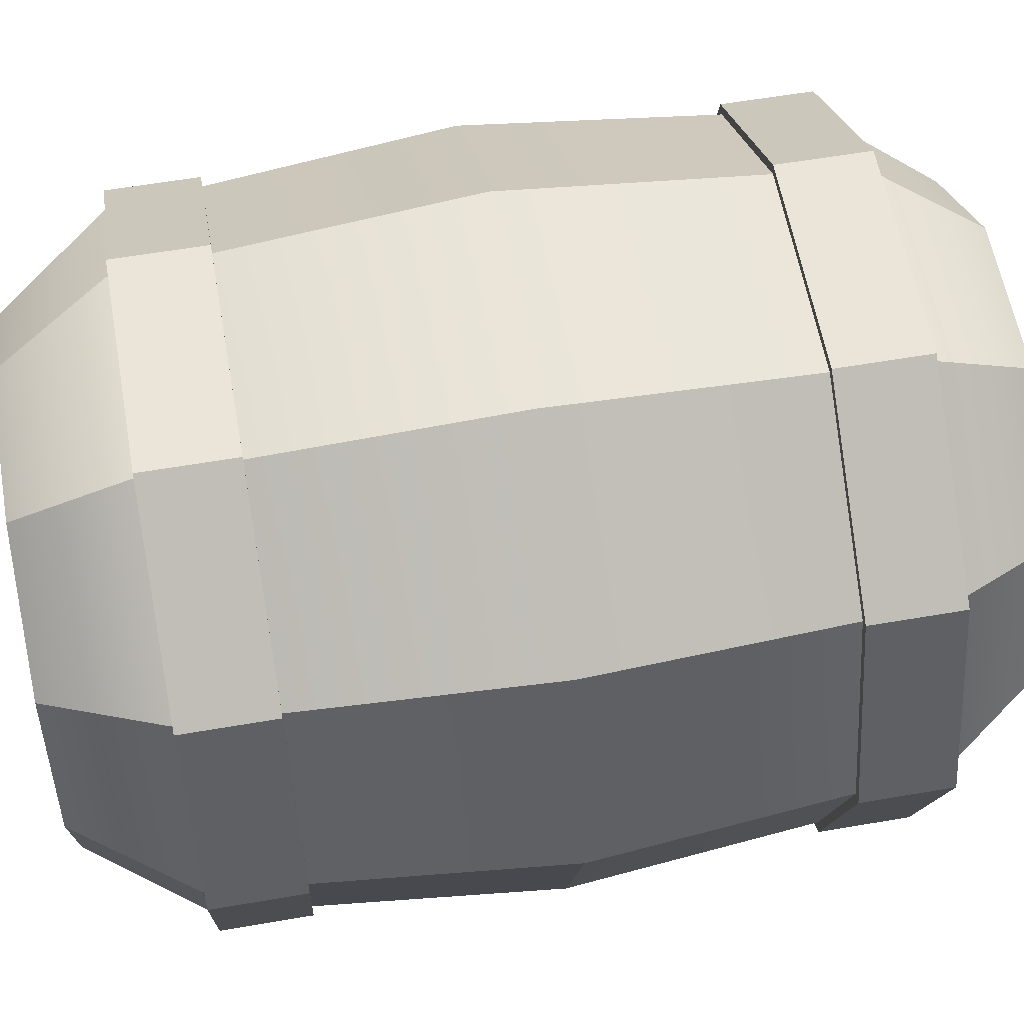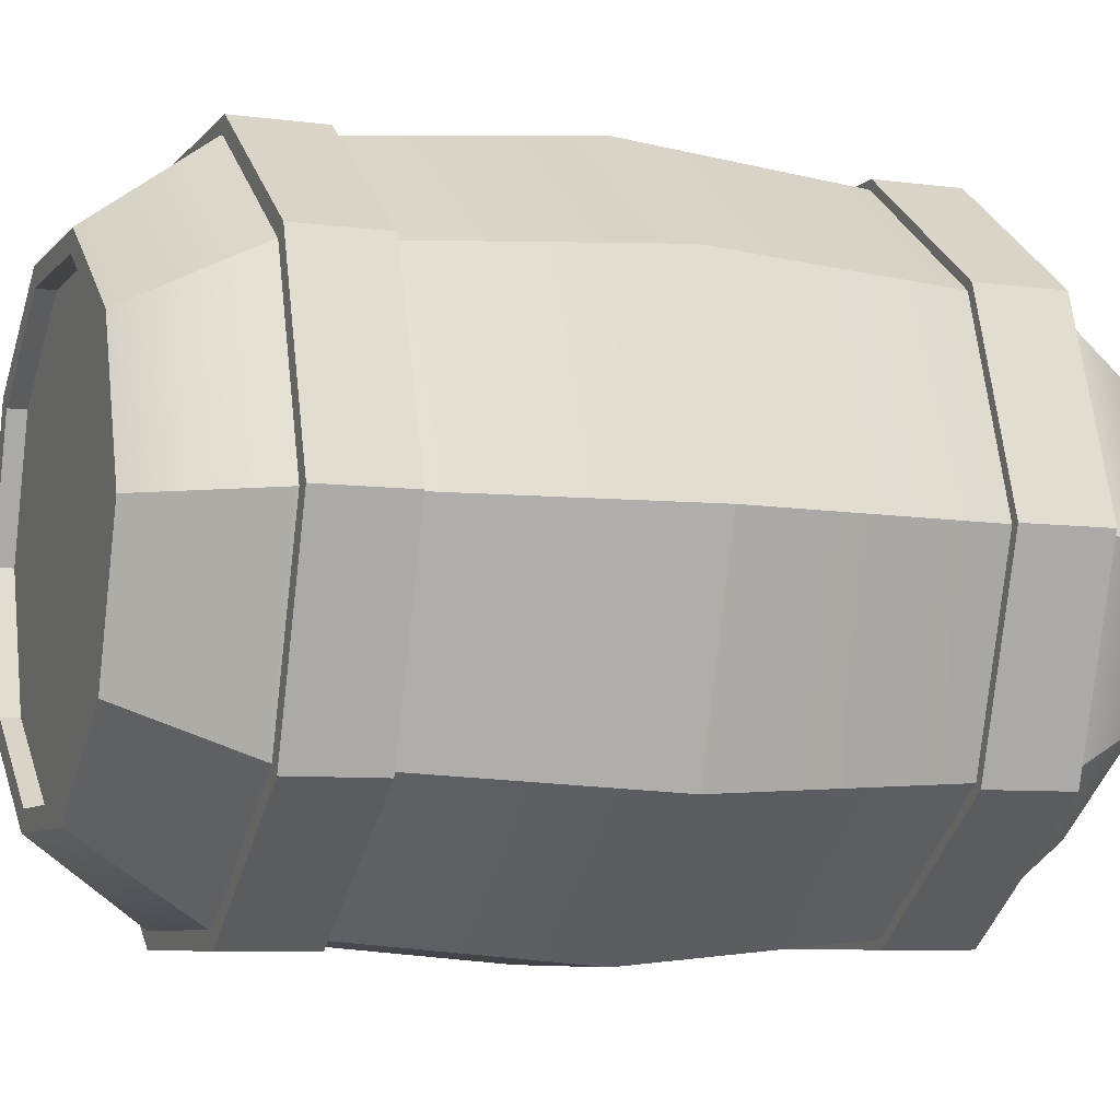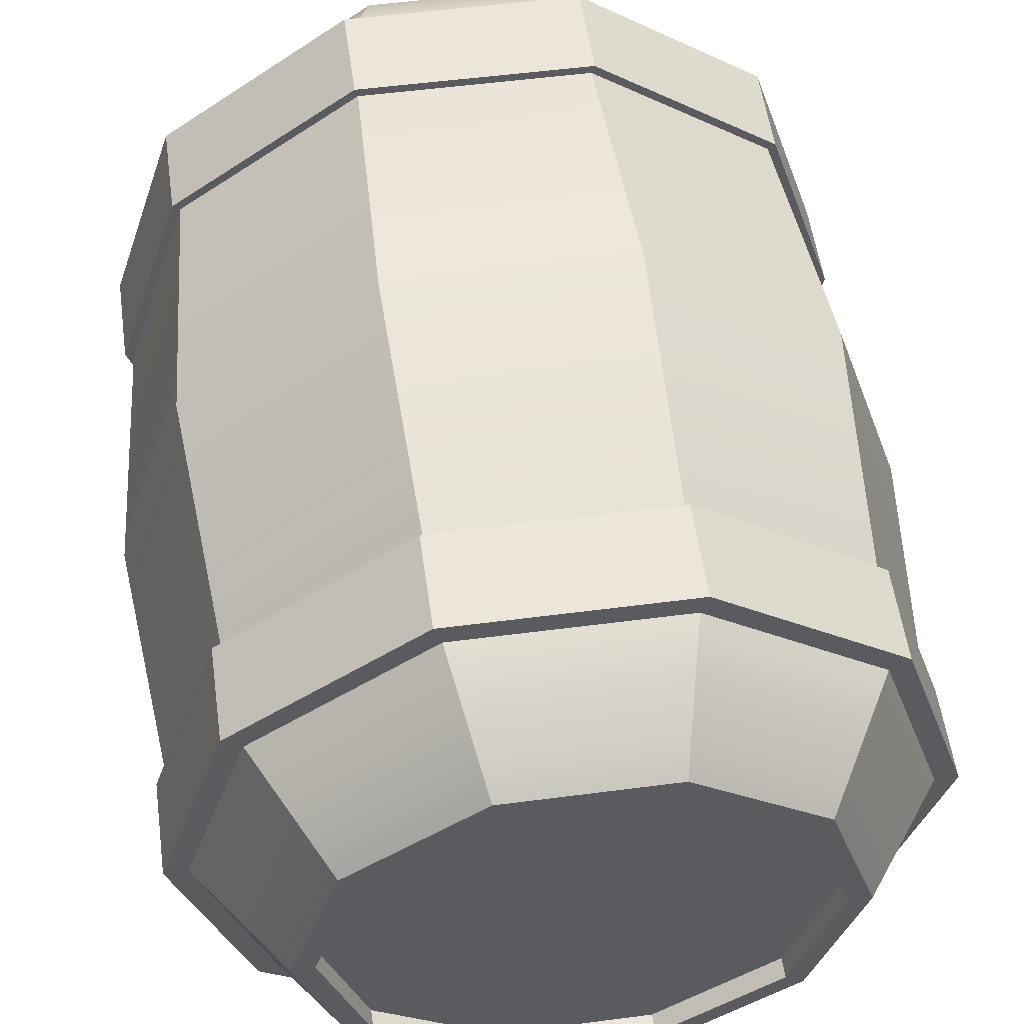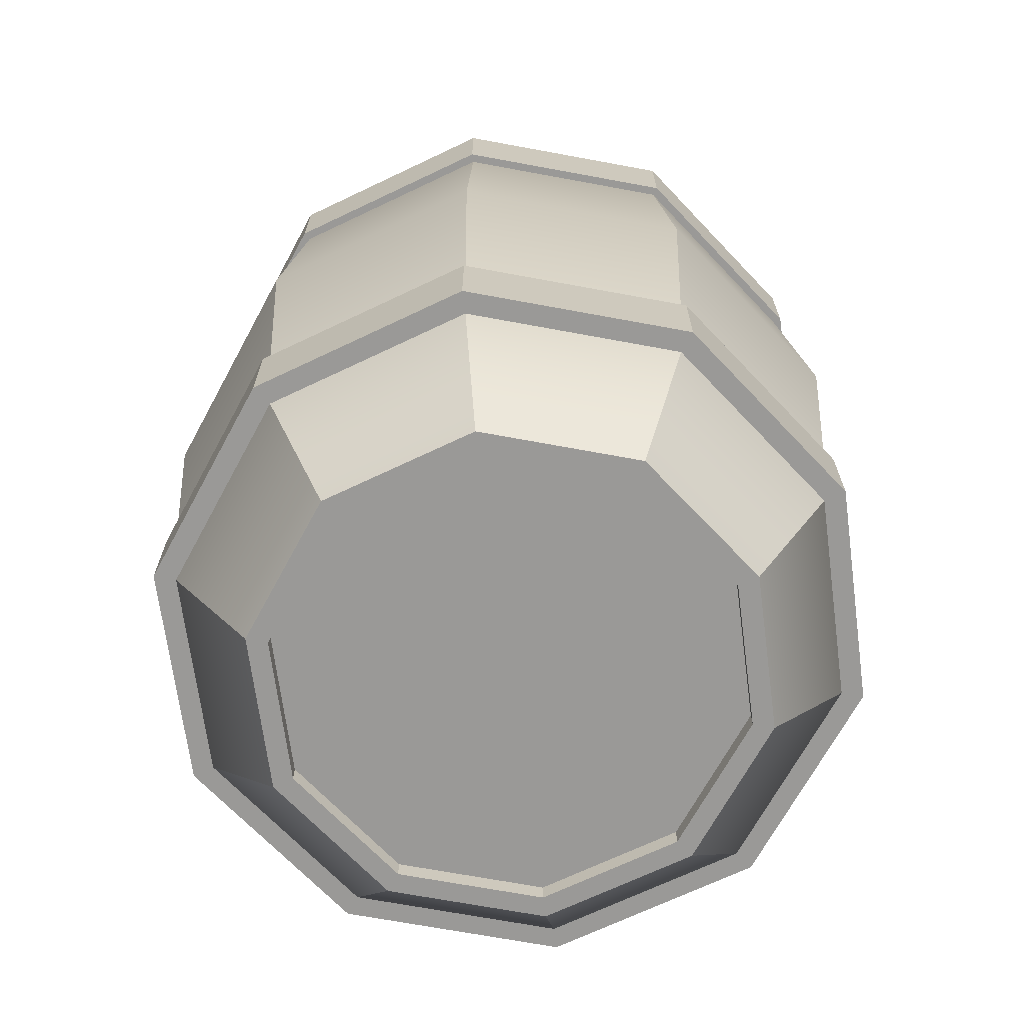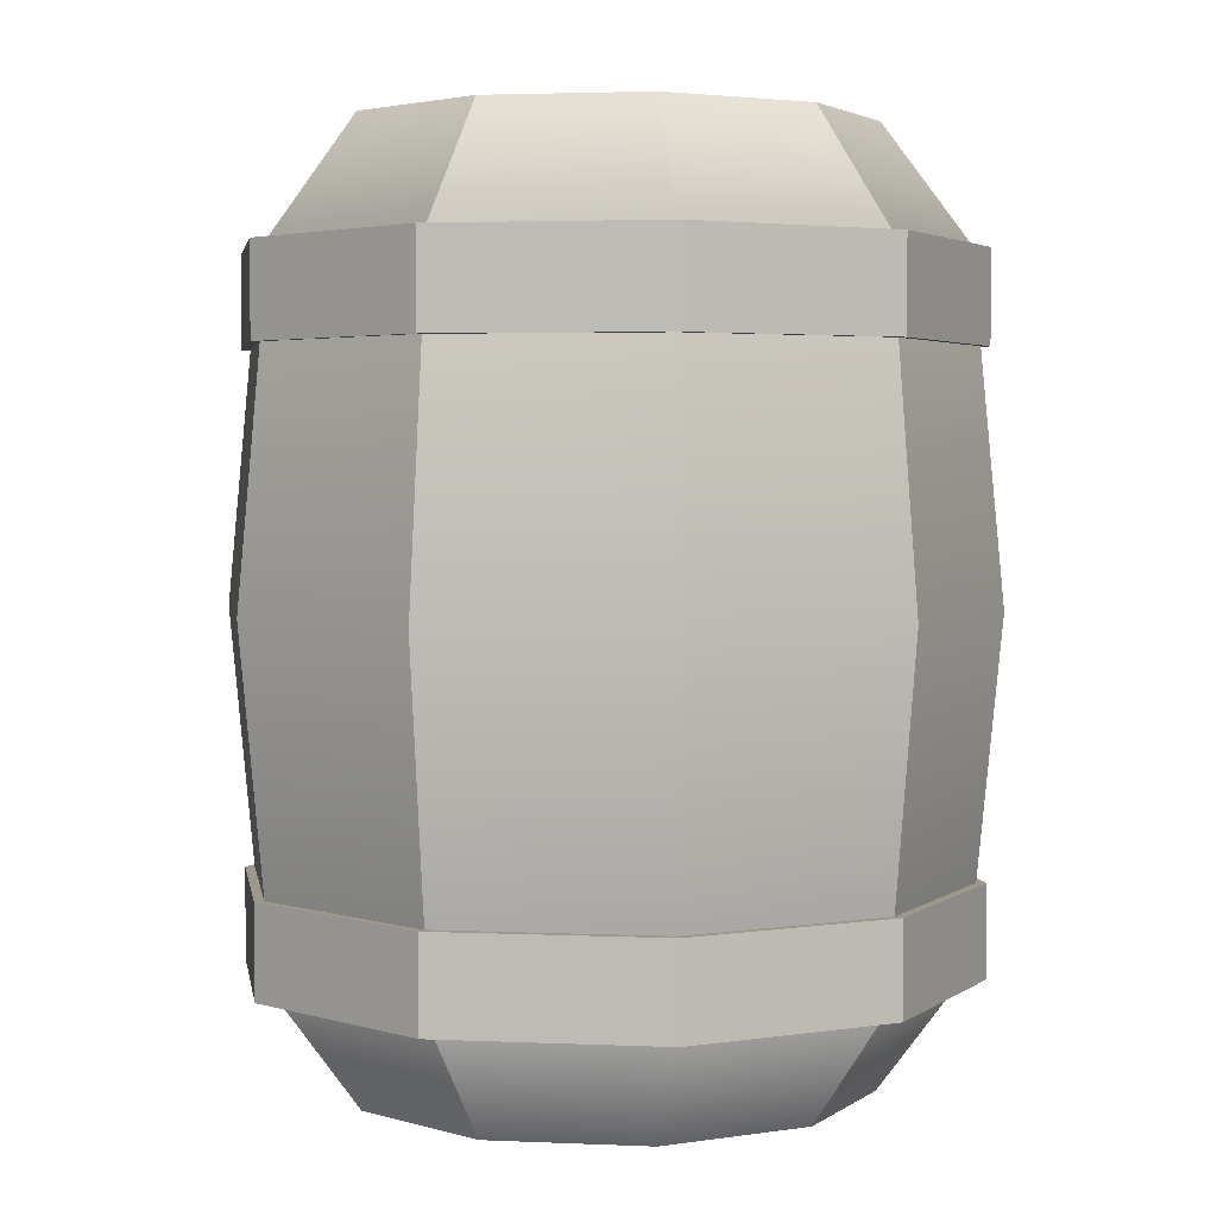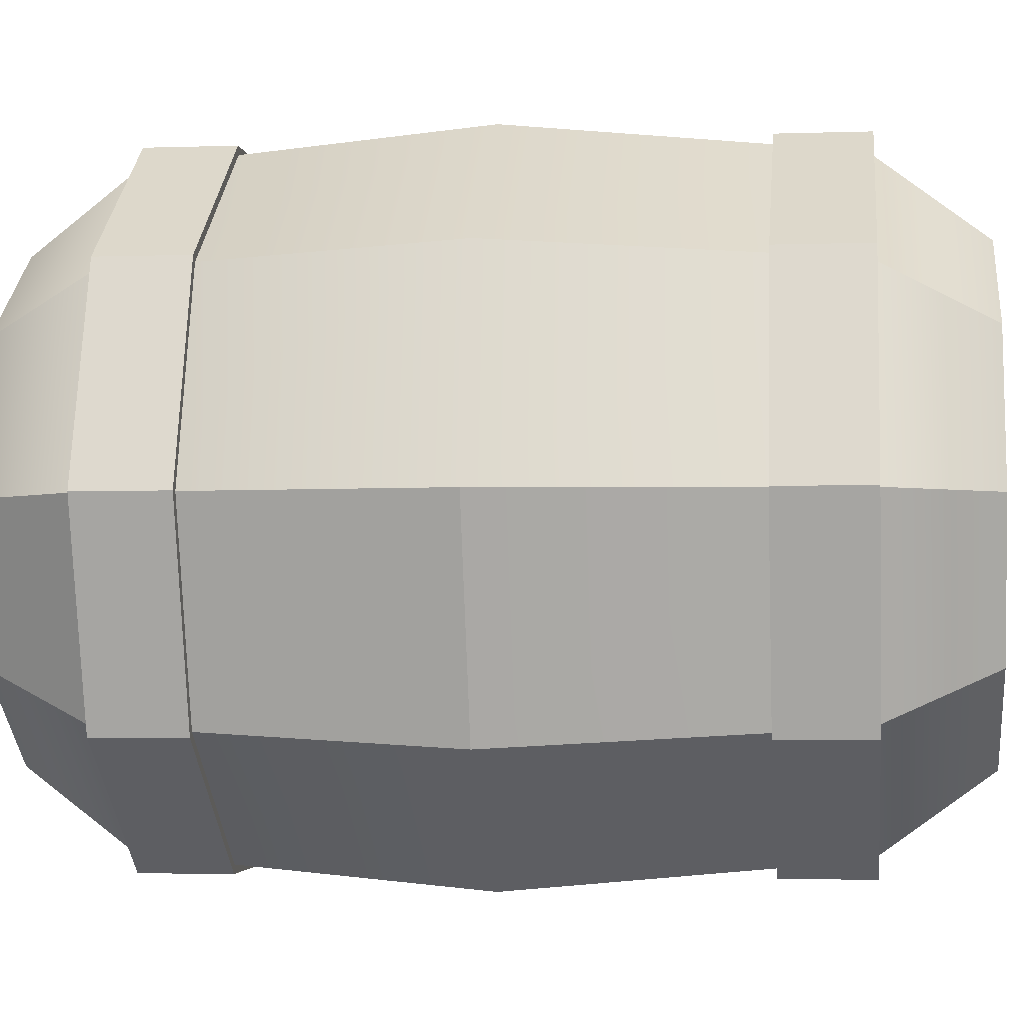
<metadata>
{"format":"obj","ext":"obj","renderer":"f3d","projection":"perspective","resolution":1024,"background":"white","views":[{"elev":58.9,"azim":-100.1,"up":"+Z"},{"elev":-7.1,"azim":-111.2,"up":"+Z"},{"elev":54.3,"azim":-7.9,"up":"+Z"},{"elev":-69.0,"azim":-46.5,"up":"+Y"},{"elev":3.1,"azim":-27.5,"up":"+Y"},{"elev":-3.2,"azim":-83.3,"up":"+Z"}]}
</metadata>
<code>
g default
v 0.2046 0.02233 -0.1486
v 0.07814 0.02233 -0.2405
v -0.07814 0.02233 -0.2405
v -0.2046 0.02233 -0.1486
v -0.2529 0.02233 0
v -0.2046 0.02233 0.1486
v -0.07814 0.02233 0.2405
v 0.07814 0.02233 0.2405
v 0.2046 0.02233 0.1486
v 0.2529 0.02233 0
v 0.2724 0.1358 -0.1979
v 0.1041 0.1358 -0.3202
v -0.1041 0.1358 -0.3202
v -0.2724 0.1358 -0.1979
v -0.3367 0.1358 0
v -0.2724 0.1358 0.1979
v -0.1041 0.1358 0.3202
v 0.1041 0.1358 0.3202
v 0.2724 0.1358 0.1979
v 0.3367 0.1358 0
v 0.2983 0.4725 -0.2168
v 0.114 0.4725 -0.3507
v -0.114 0.4725 -0.3507
v -0.2983 0.4725 -0.2168
v -0.3688 0.4725 0
v -0.2983 0.4725 0.2168
v -0.114 0.4725 0.3507
v 0.114 0.4725 0.3507
v 0.2983 0.4725 0.2168
v 0.3688 0.4725 0
v 0.2724 0.8093 -0.1979
v 0.1041 0.8093 -0.3202
v -0.1041 0.8093 -0.3202
v -0.2724 0.8093 -0.1979
v -0.3367 0.8093 0
v -0.2724 0.8093 0.1979
v -0.1041 0.8093 0.3202
v 0.1041 0.8093 0.3202
v 0.2724 0.8093 0.1979
v 0.3367 0.8093 0
v 0.2046 0.9228 -0.1486
v 0.07814 0.9228 -0.2405
v -0.07814 0.9228 -0.2405
v -0.2046 0.9228 -0.1486
v -0.2529 0.9228 0
v -0.2046 0.9228 0.1486
v -0.07814 0.9228 0.2405
v 0.07814 0.9228 0.2405
v 0.2046 0.9228 0.1486
v 0.2529 0.9228 0
v 0.1874 0.9228 -0.1361
v 0.07157 0.9228 -0.2203
v -0.07157 0.9228 -0.2203
v -0.1874 0.9228 -0.1361
v -0.2316 0.9228 0
v -0.1874 0.9228 0.1361
v -0.07157 0.9228 0.2203
v 0.07157 0.9228 0.2203
v 0.1874 0.9228 0.1361
v 0.2316 0.9228 -0
v 0.1874 0.9228 -0.1361
v 0.07157 0.9228 -0.2203
v -0.07157 0.9228 -0.2203
v -0.1874 0.9228 -0.1361
v -0.2316 0.9228 0
v -0.1874 0.9228 0.1361
v -0.07157 0.9228 0.2203
v 0.07157 0.9228 0.2203
v 0.1874 0.9228 0.1361
v 0.2316 0.9228 -0
v -0.2724 0.8093 -0.1979
v 0.1874 0.9042 -0.1361
v 0.07157 0.9042 -0.2203
v -0.07157 0.9042 -0.2203
v -0.1874 0.9042 -0.1361
v -0.2316 0.9042 0
v -0.1874 0.9042 0.1361
v -0.07157 0.9042 0.2203
v 0.07157 0.9042 0.2203
v 0.1874 0.9042 0.1361
v 0.2316 0.9042 -0
v 0.1874 0.9228 -0.1361
v 0.07157 0.9228 -0.2203
v 0.07157 0.9228 -0.2203
v 0.1874 0.9228 -0.1361
v -0.07157 0.9228 -0.2203
v -0.07157 0.9228 -0.2203
v -0.1874 0.9228 -0.1361
v -0.1874 0.9228 -0.1361
v -0.2316 0.9228 0
v -0.2316 0.9228 0
v -0.1874 0.9228 0.1361
v -0.1874 0.9228 0.1361
v -0.07157 0.9228 0.2203
v -0.07157 0.9228 0.2203
v 0.07157 0.9228 0.2203
v 0.07157 0.9228 0.2203
v 0.1874 0.9228 0.1361
v 0.1874 0.9228 0.1361
v 0.2316 0.9228 -0
v 0.2316 0.9228 -0
v -0.1874 0.9042 -0.1361
v -0.07157 0.9042 -0.2203
v 0.1874 0.02233 -0.1361
v 0.07157 0.02233 -0.2203
v -0.07157 0.02233 -0.2203
v -0.1874 0.02233 -0.1361
v -0.2316 0.02233 0
v -0.1874 0.02233 0.1361
v -0.07157 0.02233 0.2203
v 0.07157 0.02233 0.2203
v 0.1874 0.02233 0.1361
v 0.2316 0.02233 -0
v 0.1874 0.04154 -0.1361
v 0.07157 0.04154 -0.2203
v -0.07157 0.04154 -0.2203
v -0.1874 0.04154 -0.1361
v -0.2316 0.04154 0
v -0.1874 0.04154 0.1361
v -0.07157 0.04154 0.2203
v 0.07157 0.04154 0.2203
v 0.1874 0.04154 0.1361
v 0.2316 0.04154 -0
v 0.319 0.7164 -0
v 0.2581 0.7164 -0.1875
v 0.09858 0.7164 -0.3034
v -0.09858 0.7164 -0.3034
v -0.2581 0.7164 -0.1875
v -0.319 0.7164 0
v -0.2581 0.7164 0.1875
v -0.09858 0.7164 0.3034
v 0.09858 0.7164 0.3034
v 0.2581 0.7164 0.1875
v 0.319 0.8069 0
v 0.2581 0.8069 -0.1875
v 0.09858 0.8069 -0.3034
v -0.09858 0.8069 -0.3034
v -0.2581 0.8069 -0.1875
v -0.319 0.8069 0
v -0.2581 0.8069 0.1875
v -0.09858 0.8069 0.3034
v 0.09858 0.8069 0.3034
v 0.2581 0.8069 0.1875
v 0.3544 0.8069 0
v 0.2868 0.8069 -0.2083
v 0.1095 0.8069 -0.3371
v -0.1095 0.8069 -0.3371
v -0.2868 0.8069 -0.2083
v -0.3544 0.8069 -0
v -0.2868 0.8069 0.2083
v -0.1095 0.8069 0.3371
v 0.1095 0.8069 0.3371
v 0.2868 0.8069 0.2083
v 0.3544 0.7164 -0
v 0.2868 0.7164 -0.2083
v 0.1095 0.7164 -0.3371
v -0.1095 0.7164 -0.3371
v -0.2868 0.7164 -0.2083
v -0.3544 0.7164 -0
v -0.2868 0.7164 0.2083
v -0.1095 0.7164 0.3371
v 0.1095 0.7164 0.3371
v 0.2868 0.7164 0.2083
v 0.319 0.13 -0
v 0.2581 0.13 -0.1875
v 0.09858 0.13 -0.3034
v -0.09858 0.13 -0.3034
v -0.2581 0.13 -0.1875
v -0.319 0.13 0
v -0.2581 0.13 0.1875
v -0.09858 0.13 0.3034
v 0.09858 0.13 0.3034
v 0.2581 0.13 0.1875
v 0.319 0.2204 0
v 0.2581 0.2204 -0.1875
v 0.09858 0.2204 -0.3034
v -0.09858 0.2204 -0.3034
v -0.2581 0.2204 -0.1875
v -0.319 0.2204 0
v -0.2581 0.2204 0.1875
v -0.09858 0.2204 0.3034
v 0.09858 0.2204 0.3034
v 0.2581 0.2204 0.1875
v 0.3544 0.2204 0
v 0.2868 0.2204 -0.2083
v 0.1095 0.2204 -0.3371
v -0.1095 0.2204 -0.3371
v -0.2868 0.2204 -0.2083
v -0.3544 0.2204 -0
v -0.2868 0.2204 0.2083
v -0.1095 0.2204 0.3371
v 0.1095 0.2204 0.3371
v 0.2868 0.2204 0.2083
v 0.3544 0.13 -0
v 0.2868 0.13 -0.2083
v 0.1095 0.13 -0.3371
v -0.1095 0.13 -0.3371
v -0.2868 0.13 -0.2083
v -0.3544 0.13 -0
v -0.2868 0.13 0.2083
v -0.1095 0.13 0.3371
v 0.1095 0.13 0.3371
v 0.2868 0.13 0.2083
g pCylinder2
f 1 2 11
f 11 2 12
f 2 3 12
f 12 3 13
f 3 4 13
f 13 4 14
f 4 5 14
f 14 5 15
f 5 6 15
f 15 6 16
f 6 7 16
f 16 7 17
f 7 8 17
f 17 8 18
f 8 9 18
f 18 9 19
f 9 10 19
f 19 10 20
f 10 1 20
f 20 1 11
f 11 12 21
f 21 12 22
f 12 13 22
f 22 13 23
f 13 14 23
f 23 14 24
f 14 15 24
f 24 15 25
f 15 16 25
f 25 16 26
f 16 17 26
f 26 17 27
f 17 18 27
f 27 18 28
f 18 19 28
f 28 19 29
f 19 20 29
f 29 20 30
f 20 11 30
f 30 11 21
f 21 22 31
f 31 22 32
f 22 23 32
f 32 23 33
f 23 24 33
f 33 24 34
f 25 26 35
f 35 26 36
f 26 27 36
f 36 27 37
f 27 28 37
f 37 28 38
f 28 29 38
f 38 29 39
f 29 30 39
f 39 30 40
f 30 21 40
f 40 21 31
f 31 32 41
f 41 32 42
f 32 33 42
f 42 33 43
f 33 34 43
f 43 34 44
f 34 35 44
f 44 35 45
f 35 36 45
f 45 36 46
f 36 37 46
f 46 37 47
f 37 38 47
f 47 38 48
f 38 39 48
f 48 39 49
f 39 40 49
f 49 40 50
f 40 31 50
f 50 31 41
f 122 121 123
f 121 120 123
f 120 119 123
f 119 118 123
f 118 117 123
f 117 116 123
f 116 115 123
f 115 114 123
f 41 42 51
f 51 42 52
f 42 43 52
f 52 43 53
f 43 44 53
f 53 44 54
f 44 45 54
f 54 45 55
f 45 46 55
f 55 46 56
f 46 47 56
f 56 47 57
f 47 48 57
f 57 48 58
f 48 49 58
f 58 49 59
f 49 50 59
f 59 50 60
f 50 41 60
f 60 41 51
f 85 82 84
f 82 83 84
f 84 83 87
f 83 86 87
f 87 86 89
f 86 88 89
f 89 88 91
f 88 90 91
f 91 90 93
f 90 92 93
f 93 92 95
f 92 94 95
f 95 94 97
f 94 96 97
f 97 96 99
f 96 98 99
f 99 98 101
f 98 100 101
f 101 100 85
f 100 82 85
f 25 35 71 34 24
f 35 34 71
f 61 62 72
f 72 62 73
f 62 63 73
f 73 63 74
f 87 89 103
f 103 89 102
f 64 65 75
f 75 65 76
f 65 66 76
f 76 66 77
f 66 67 77
f 77 67 78
f 67 68 78
f 78 68 79
f 68 69 79
f 79 69 80
f 69 70 80
f 80 70 81
f 70 61 81
f 81 61 72
f 82 51 83
f 51 52 83
f 84 62 85
f 62 61 85
f 83 52 86
f 52 53 86
f 87 63 84
f 63 62 84
f 86 53 88
f 53 54 88
f 88 54 90
f 54 55 90
f 91 65 89
f 65 64 89
f 90 55 92
f 55 56 92
f 93 66 91
f 66 65 91
f 92 56 94
f 56 57 94
f 95 67 93
f 67 66 93
f 94 57 96
f 57 58 96
f 97 68 95
f 68 67 95
f 96 58 98
f 58 59 98
f 99 69 97
f 69 68 97
f 98 59 100
f 59 60 100
f 101 70 99
f 70 69 99
f 100 60 82
f 60 51 82
f 85 61 101
f 61 70 101
f 89 64 102
f 64 75 102
f 102 75 103
f 75 74 103
f 103 74 87
f 74 63 87
f 81 72 80
f 72 73 80
f 73 74 80
f 74 75 80
f 75 76 80
f 76 77 80
f 77 78 80
f 78 79 80
f 2 1 105
f 105 1 104
f 3 2 106
f 106 2 105
f 4 3 107
f 107 3 106
f 5 4 108
f 108 4 107
f 6 5 109
f 109 5 108
f 7 6 110
f 110 6 109
f 8 7 111
f 111 7 110
f 9 8 112
f 112 8 111
f 10 9 113
f 113 9 112
f 1 10 104
f 104 10 113
f 105 104 115
f 115 104 114
f 106 105 116
f 116 105 115
f 107 106 117
f 117 106 116
f 108 107 118
f 118 107 117
f 109 108 119
f 119 108 118
f 110 109 120
f 120 109 119
f 111 110 121
f 121 110 120
f 112 111 122
f 122 111 121
f 113 112 123
f 123 112 122
f 104 113 114
f 114 113 123
f 125 124 135
f 135 124 134
f 126 125 136
f 136 125 135
f 127 126 137
f 137 126 136
f 128 127 138
f 138 127 137
f 129 128 139
f 139 128 138
f 130 129 140
f 140 129 139
f 131 130 141
f 141 130 140
f 132 131 142
f 142 131 141
f 133 132 143
f 143 132 142
f 124 133 134
f 134 133 143
f 135 134 145
f 145 134 144
f 136 135 146
f 146 135 145
f 137 136 147
f 147 136 146
f 138 137 148
f 148 137 147
f 139 138 149
f 149 138 148
f 140 139 150
f 150 139 149
f 141 140 151
f 151 140 150
f 142 141 152
f 152 141 151
f 143 142 153
f 153 142 152
f 134 143 144
f 144 143 153
f 145 144 155
f 155 144 154
f 146 145 156
f 156 145 155
f 147 146 157
f 157 146 156
f 148 147 158
f 158 147 157
f 149 148 159
f 159 148 158
f 150 149 160
f 160 149 159
f 151 150 161
f 161 150 160
f 152 151 162
f 162 151 161
f 153 152 163
f 163 152 162
f 144 153 154
f 154 153 163
f 155 154 125
f 125 154 124
f 156 155 126
f 126 155 125
f 157 156 127
f 127 156 126
f 158 157 128
f 128 157 127
f 159 158 129
f 129 158 128
f 160 159 130
f 130 159 129
f 161 160 131
f 131 160 130
f 162 161 132
f 132 161 131
f 163 162 133
f 133 162 132
f 154 163 124
f 124 163 133
f 165 164 175
f 175 164 174
f 166 165 176
f 176 165 175
f 167 166 177
f 177 166 176
f 168 167 178
f 178 167 177
f 169 168 179
f 179 168 178
f 170 169 180
f 180 169 179
f 171 170 181
f 181 170 180
f 172 171 182
f 182 171 181
f 173 172 183
f 183 172 182
f 164 173 174
f 174 173 183
f 175 174 185
f 185 174 184
f 176 175 186
f 186 175 185
f 177 176 187
f 187 176 186
f 178 177 188
f 188 177 187
f 179 178 189
f 189 178 188
f 180 179 190
f 190 179 189
f 181 180 191
f 191 180 190
f 182 181 192
f 192 181 191
f 183 182 193
f 193 182 192
f 174 183 184
f 184 183 193
f 185 184 195
f 195 184 194
f 186 185 196
f 196 185 195
f 187 186 197
f 197 186 196
f 188 187 198
f 198 187 197
f 189 188 199
f 199 188 198
f 190 189 200
f 200 189 199
f 191 190 201
f 201 190 200
f 192 191 202
f 202 191 201
f 193 192 203
f 203 192 202
f 184 193 194
f 194 193 203
f 195 194 165
f 165 194 164
f 196 195 166
f 166 195 165
f 197 196 167
f 167 196 166
f 198 197 168
f 168 197 167
f 199 198 169
f 169 198 168
f 200 199 170
f 170 199 169
f 201 200 171
f 171 200 170
f 202 201 172
f 172 201 171
f 203 202 173
f 173 202 172
f 194 203 164
f 164 203 173

</code>
